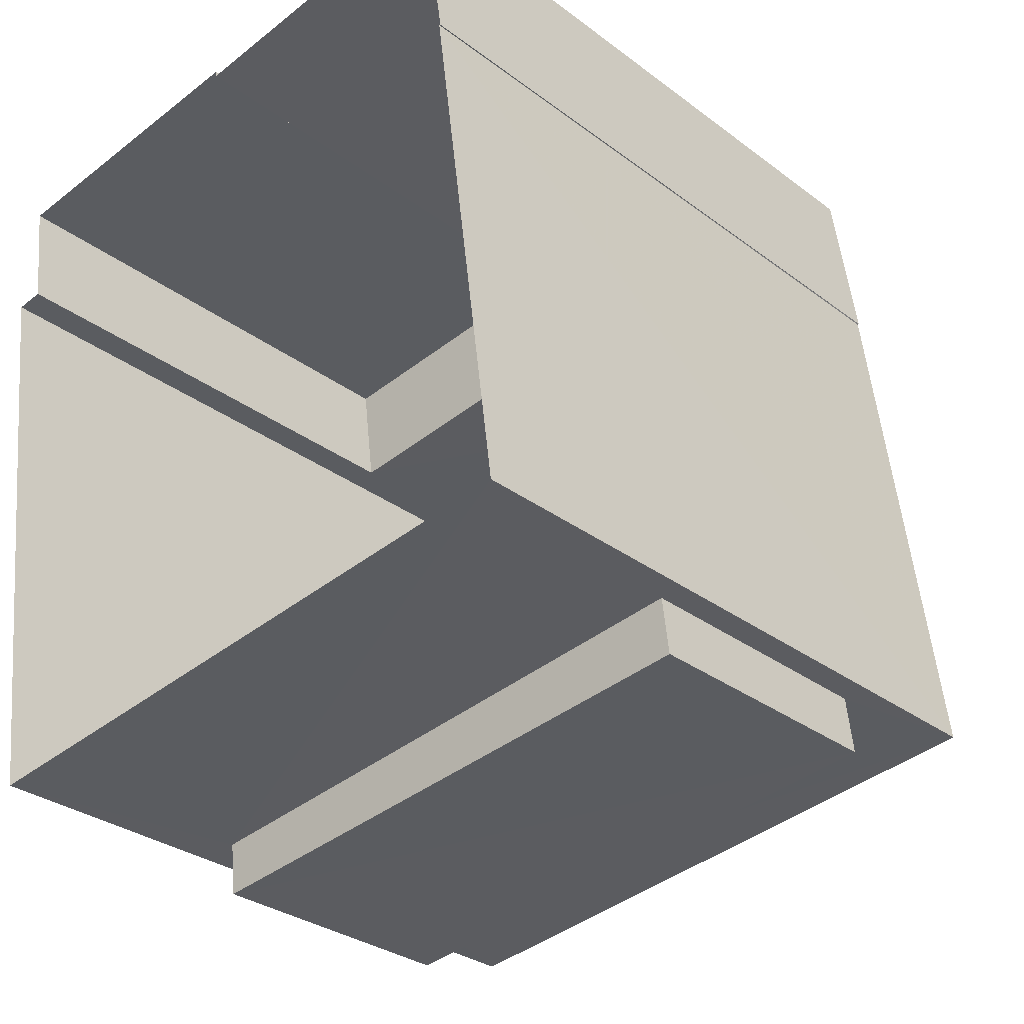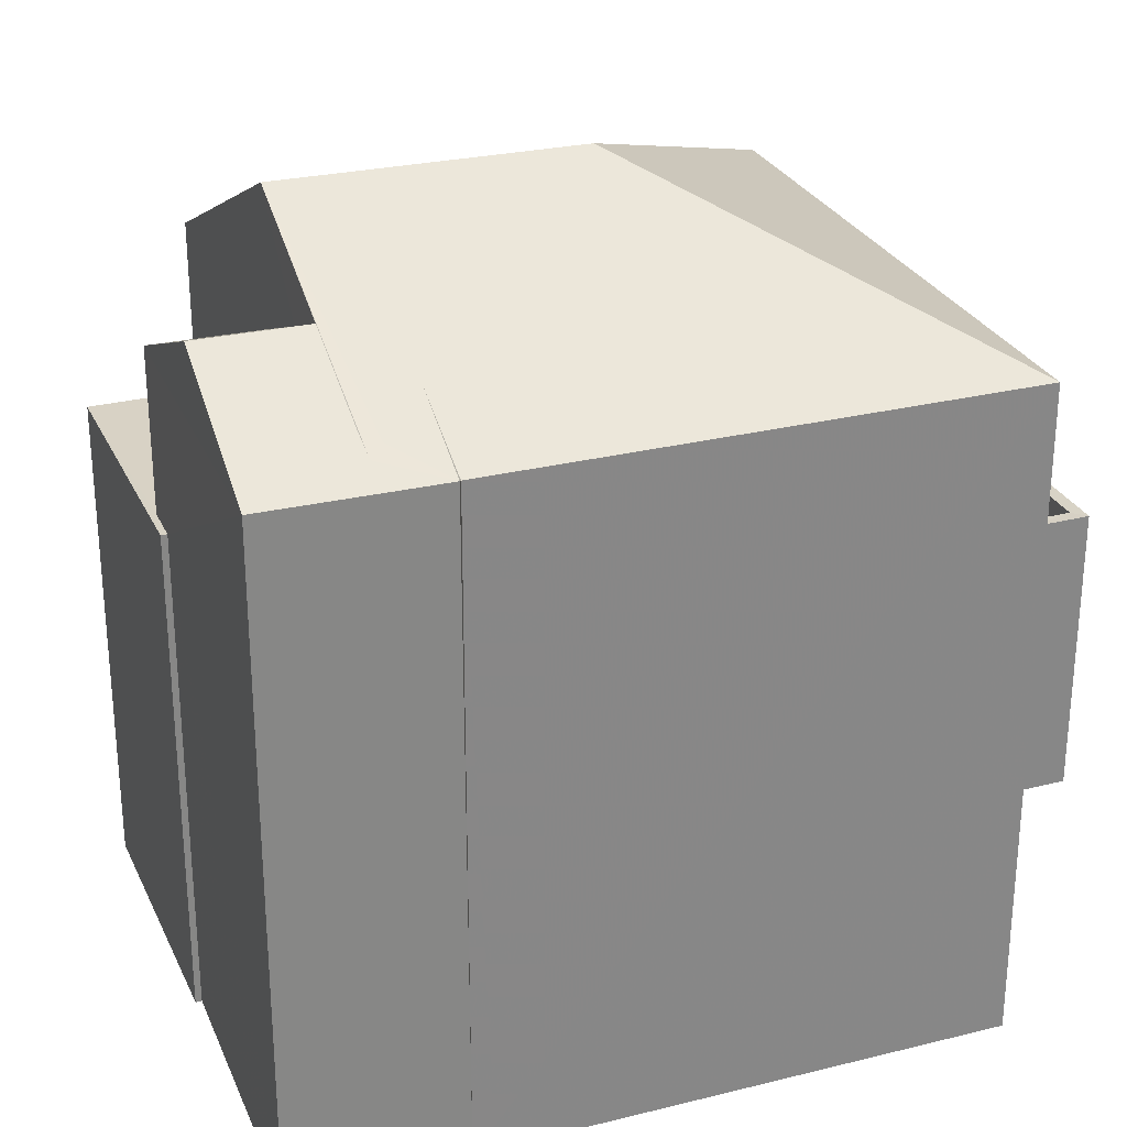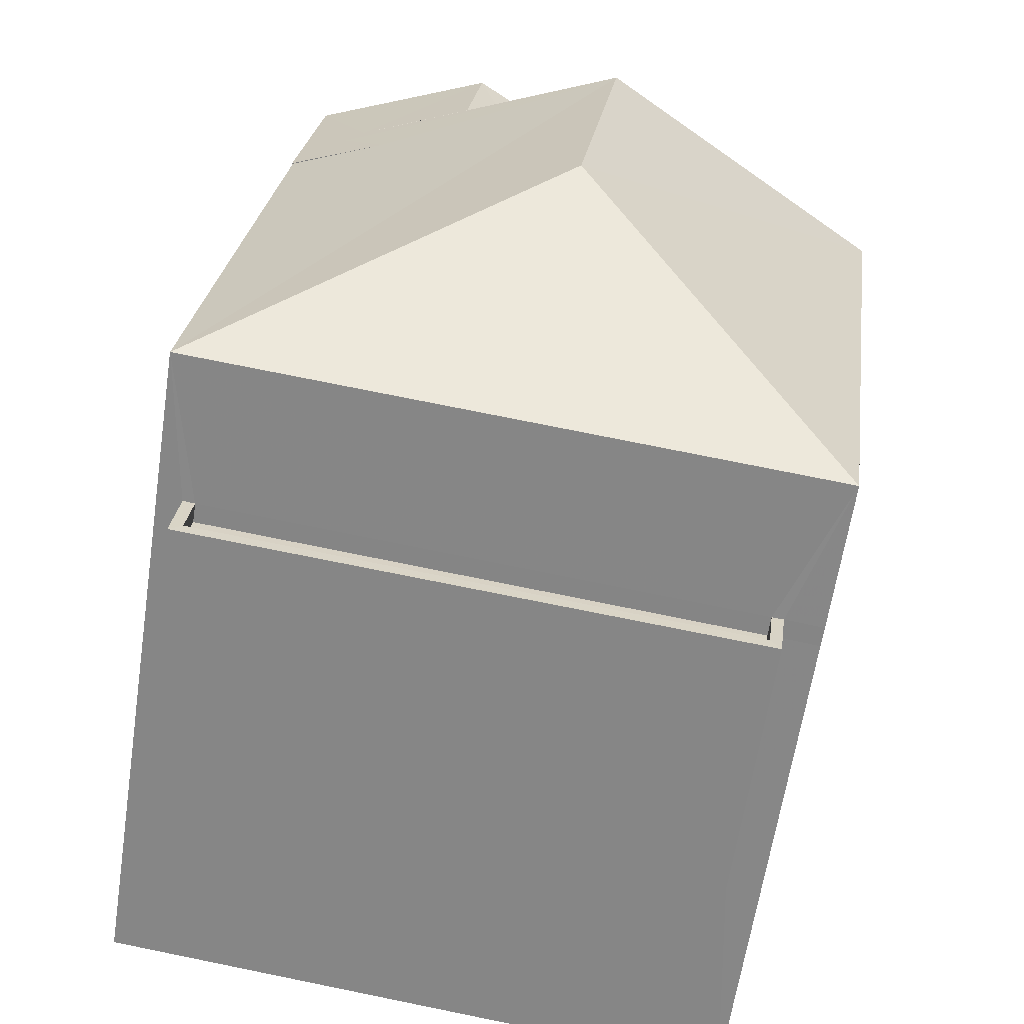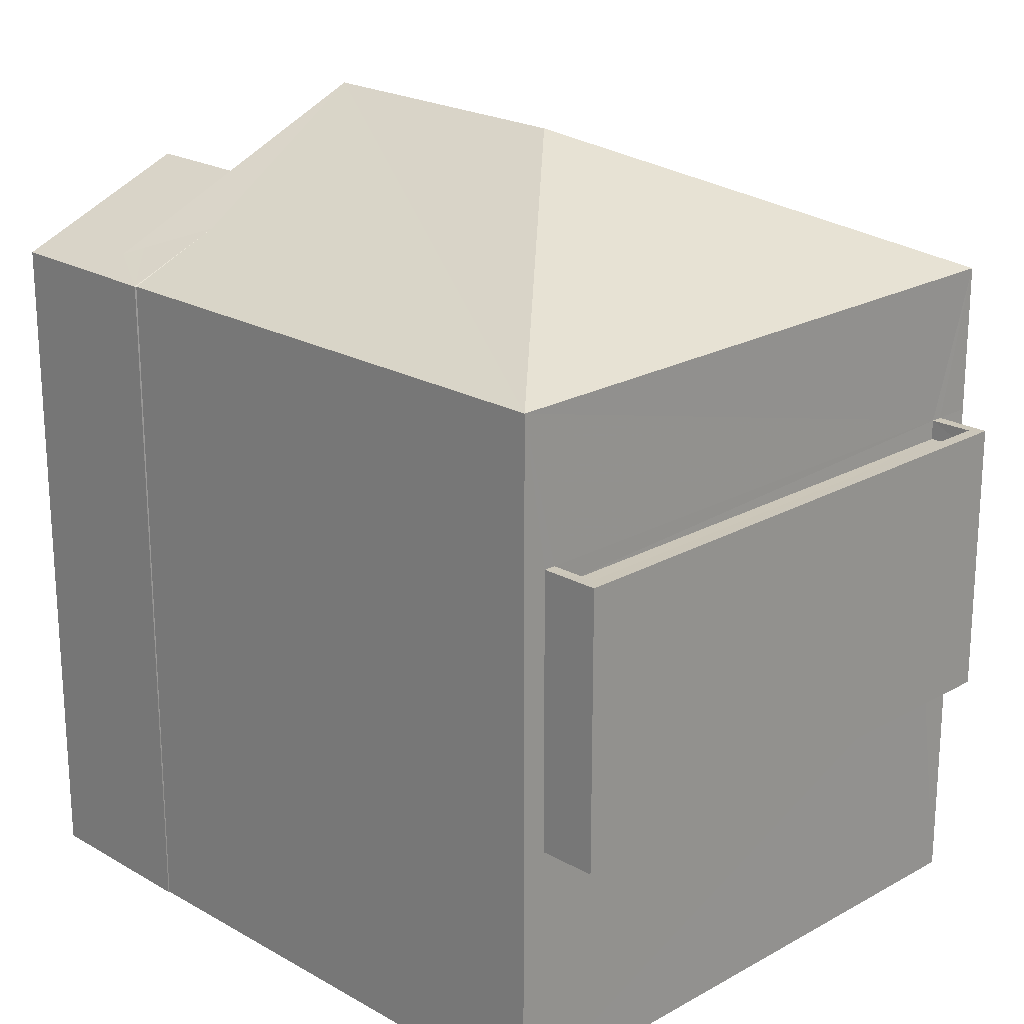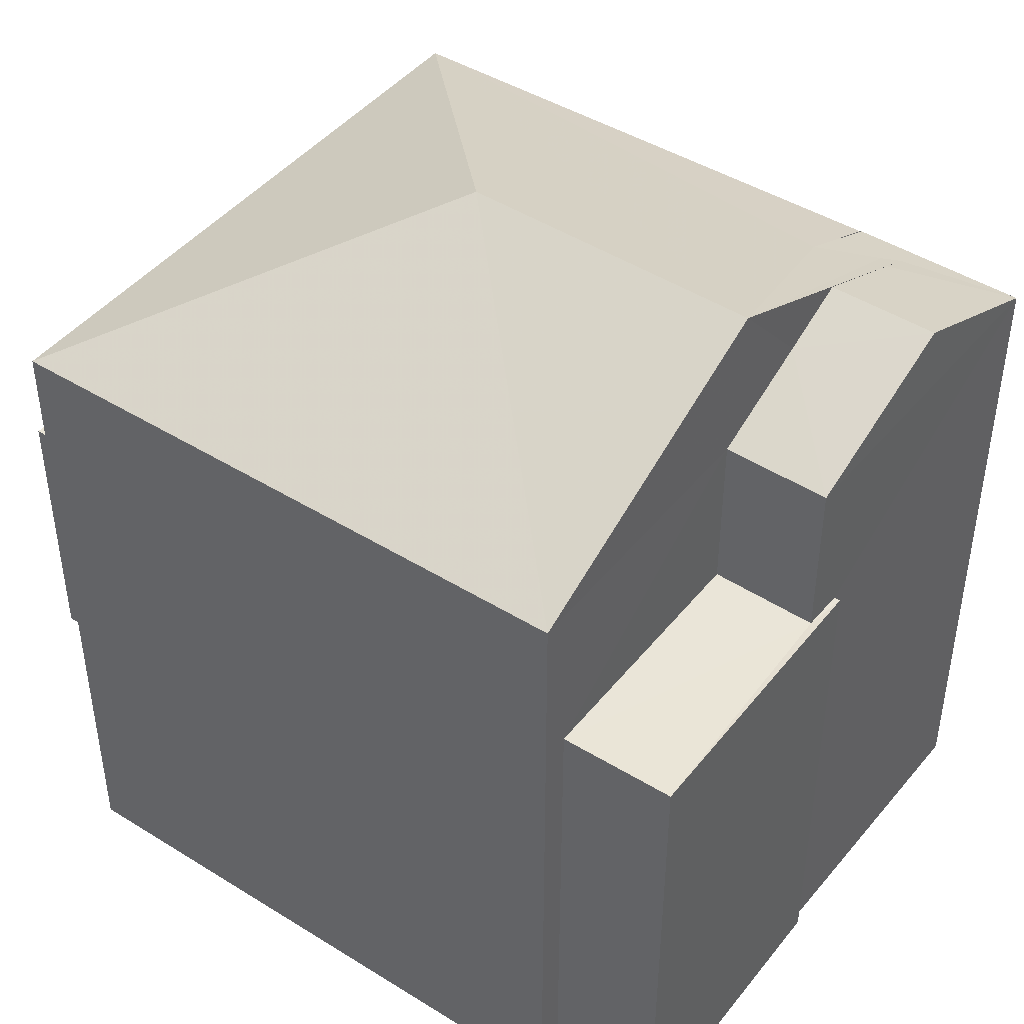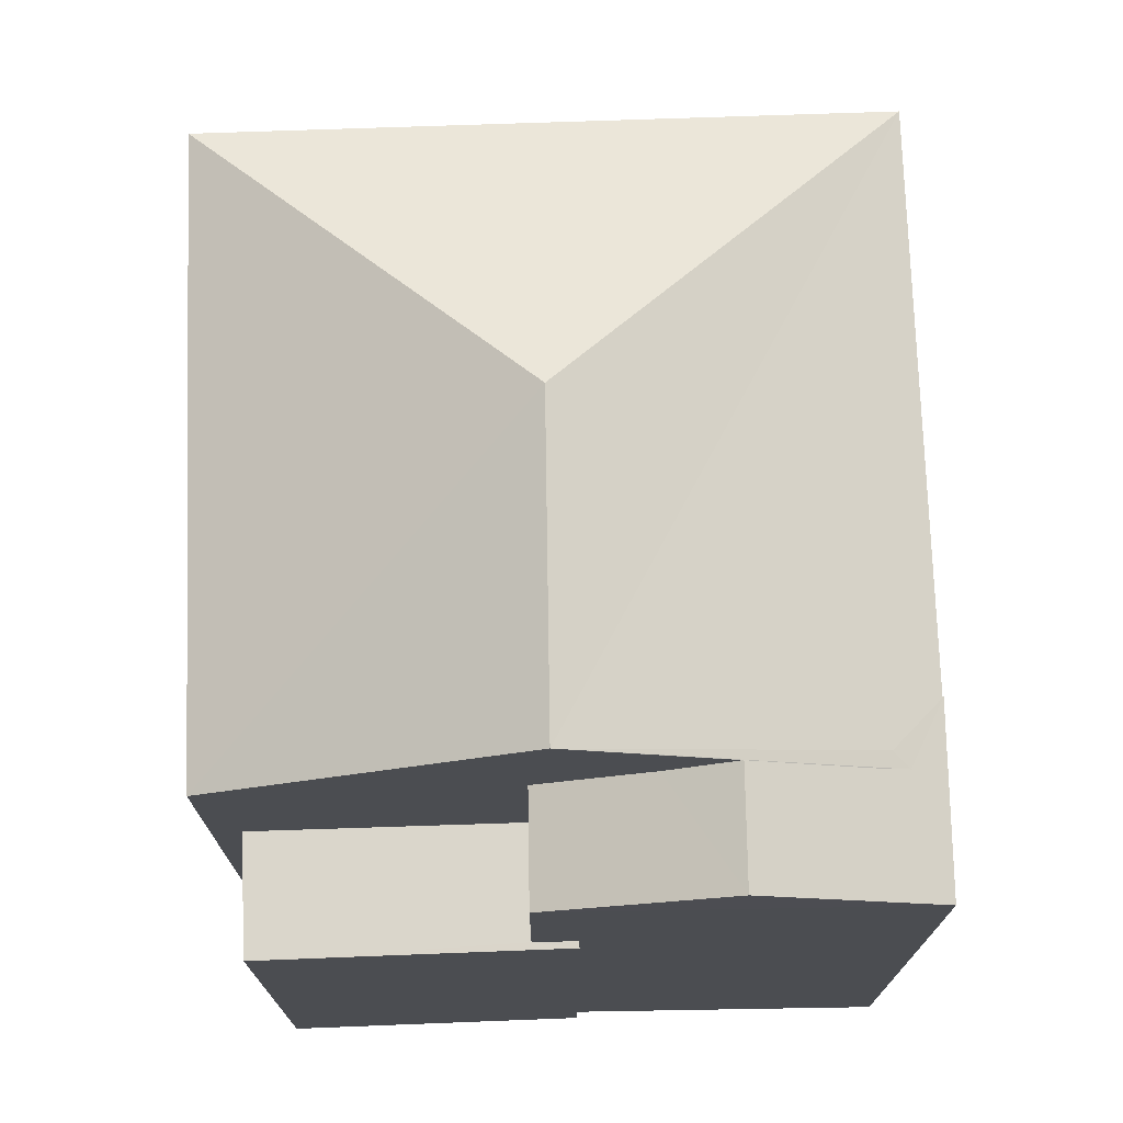
<metadata>
{"format":"obj","ext":"obj","renderer":"f3d","projection":"perspective","resolution":1024,"background":"white","views":[{"elev":-30.5,"azim":-137.3,"up":"+Y"},{"elev":27.6,"azim":-118.3,"up":"+Z"},{"elev":-62.3,"azim":-8.6,"up":"+Y"},{"elev":21.2,"azim":-52.3,"up":"+Z"},{"elev":44.4,"azim":118.4,"up":"+Z"},{"elev":73.9,"azim":170.5,"up":"+Z"}]}
</metadata>
<code>
v -8.839e+04 -9.875e+04 10.01
v -8.839e+04 -9.874e+04 10.01
v -8.839e+04 -9.874e+04 10.01
v -8.84e+04 -9.875e+04 10.01
v -8.84e+04 -9.874e+04 10.01
v -8.84e+04 -9.874e+04 10.01
v -8.839e+04 -9.874e+04 10.01
v -8.84e+04 -9.874e+04 10.01
v -8.84e+04 -9.874e+04 10.01
v -8.84e+04 -9.874e+04 10.01
v -8.839e+04 -9.875e+04 13.16
v -8.839e+04 -9.875e+04 13.16
v -8.84e+04 -9.875e+04 13.16
v -8.84e+04 -9.875e+04 13.16
v -8.839e+04 -9.875e+04 16.41
v -8.84e+04 -9.875e+04 16.41
v -8.839e+04 -9.875e+04 16.41
v -8.84e+04 -9.875e+04 16.41
v -8.839e+04 -9.875e+04 16.66
v -8.839e+04 -9.875e+04 16.66
v -8.839e+04 -9.875e+04 16.66
v -8.84e+04 -9.875e+04 16.66
v -8.84e+04 -9.875e+04 16.66
v -8.84e+04 -9.875e+04 16.66
v -8.839e+04 -9.875e+04 16.66
v -8.84e+04 -9.875e+04 16.66
v -8.84e+04 -9.874e+04 18.72
v -8.84e+04 -9.874e+04 18.8
v -8.839e+04 -9.874e+04 20.36
v -8.84e+04 -9.875e+04 18.54
v -8.84e+04 -9.874e+04 19.07
v -8.84e+04 -9.874e+04 18.54
v -8.84e+04 -9.875e+04 20.36
v -8.839e+04 -9.874e+04 18.54
v -8.839e+04 -9.875e+04 18.54
v -8.84e+04 -9.874e+04 16.46
v -8.839e+04 -9.874e+04 16.46
v -8.839e+04 -9.874e+04 16.46
v -8.839e+04 -9.874e+04 16.46
v -8.84e+04 -9.874e+04 16.46
v -8.839e+04 -9.874e+04 16.46
v -8.84e+04 -9.874e+04 19.12
v -8.839e+04 -9.874e+04 18.54
v -8.839e+04 -9.874e+04 18.54
v -8.84e+04 -9.874e+04 19.49
v -8.84e+04 -9.874e+04 19.49
v -8.84e+04 -9.874e+04 18.89
v -8.84e+04 -9.874e+04 18.54
v -8.84e+04 -9.874e+04 18.54
v -8.839e+04 -9.875e+04 16.41
v -8.839e+04 -9.875e+04 16.41
v -8.839e+04 -9.875e+04 16.66
f 1 2 3
f 4 5 1
f 2 6 7
f 8 5 9
f 6 10 7
f 6 5 8
f 1 5 2
f 2 5 6
f 11 12 13
f 14 11 13
f 15 16 17
f 15 18 16
f 19 20 21
f 21 20 22
f 22 23 24
f 20 19 25
f 24 23 26
f 20 23 22
f 27 28 29
f 30 29 31
f 32 30 31
f 29 28 31
f 30 33 29
f 34 29 33
f 35 34 33
f 33 30 35
f 36 37 38
f 38 37 39
f 36 40 37
f 39 37 41
f 42 43 44
f 42 45 46
f 42 44 45
f 47 46 45
f 47 45 48
f 48 49 27
f 27 49 28
f 47 48 27
f 31 28 49
f 25 17 20
f 25 15 17
f 23 17 16
f 23 20 17
f 18 23 16
f 18 26 23
f 12 50 21
f 21 50 19
f 11 50 12
f 12 22 13
f 12 21 22
f 24 13 22
f 24 14 13
f 35 30 25
f 51 11 1
f 11 4 1
f 30 4 14
f 52 35 19
f 50 11 51
f 19 35 25
f 15 25 18
f 14 4 11
f 24 30 14
f 24 26 30
f 18 25 26
f 26 25 30
f 27 29 47
f 29 34 43
f 42 29 43
f 47 29 46
f 46 29 42
f 5 4 30
f 32 5 30
f 41 43 39
f 2 39 3
f 3 39 34
f 39 43 34
f 51 3 34
f 34 35 52
f 51 1 3
f 51 34 52
f 19 51 52
f 19 50 51
f 40 36 10
f 6 40 10
f 36 38 7
f 10 36 7
f 2 7 38
f 39 2 38
f 44 37 40
f 44 40 48
f 40 8 48
f 40 6 8
f 45 44 48
f 31 49 32
f 5 49 9
f 5 32 49
f 9 48 8
f 9 49 48
f 37 44 43
f 41 37 43

</code>
